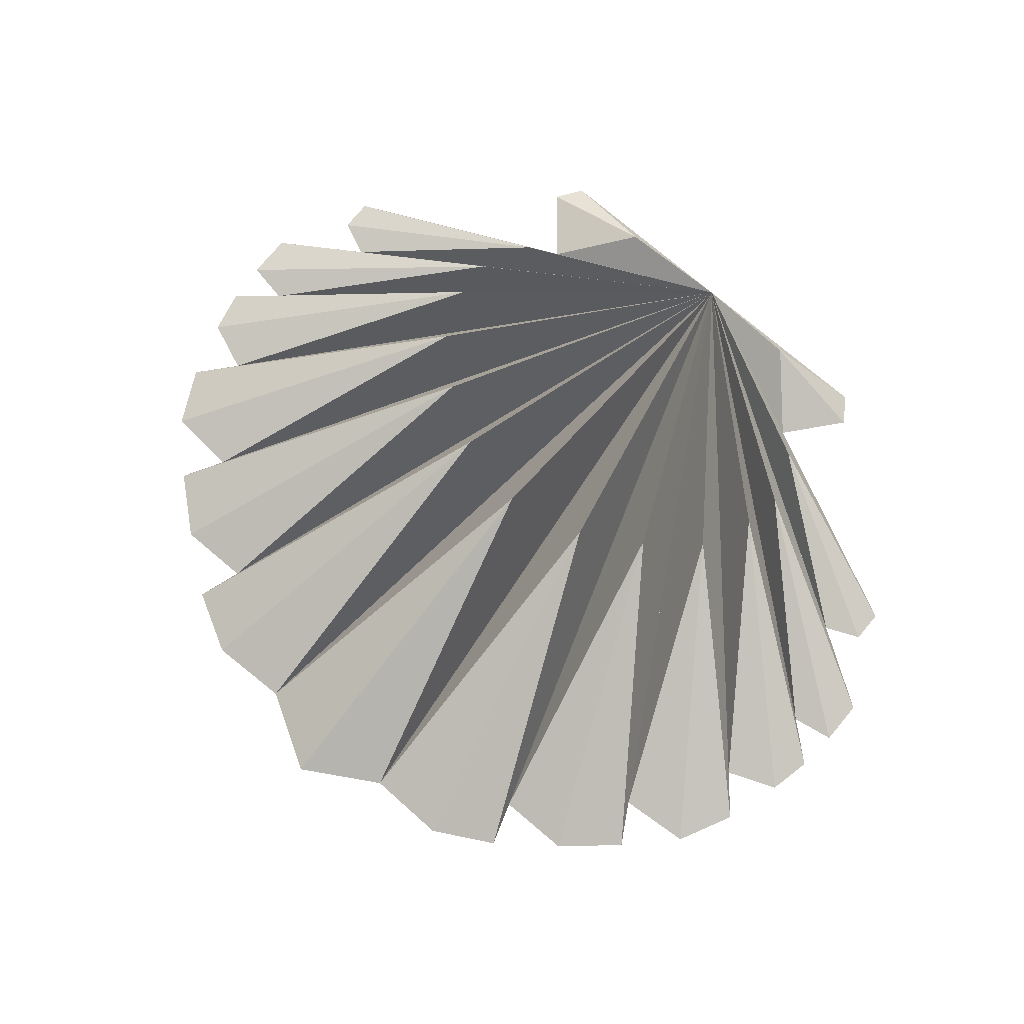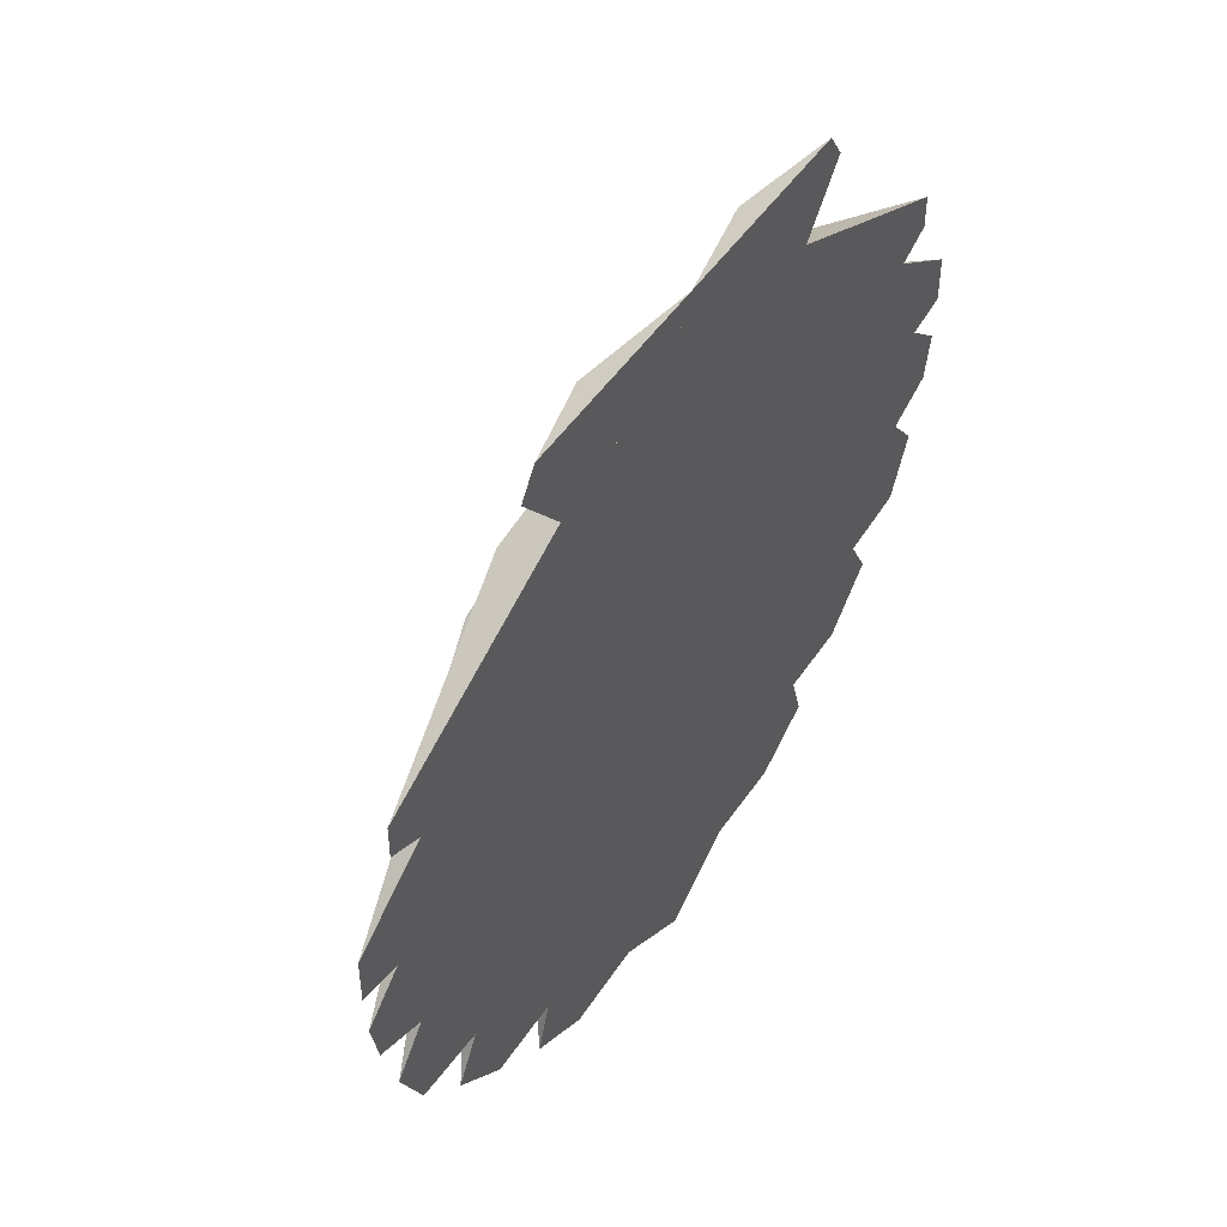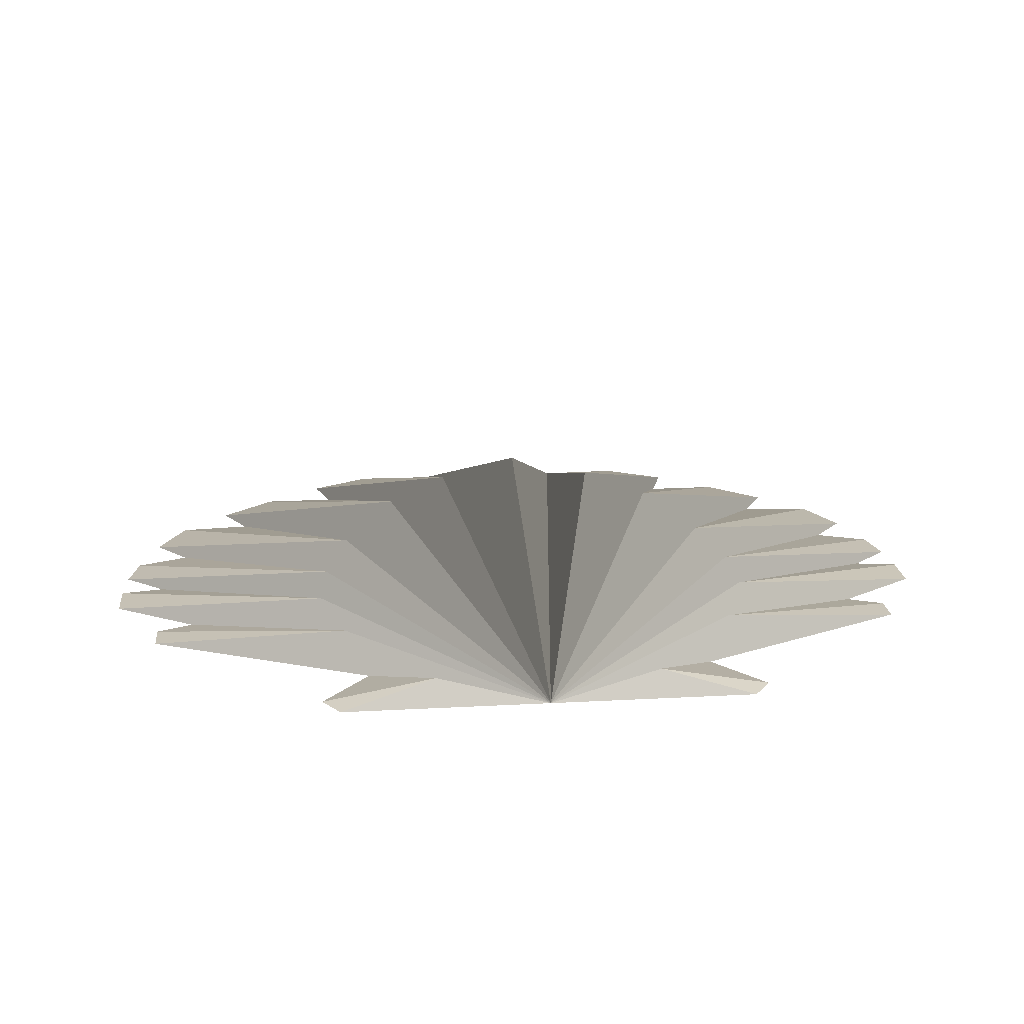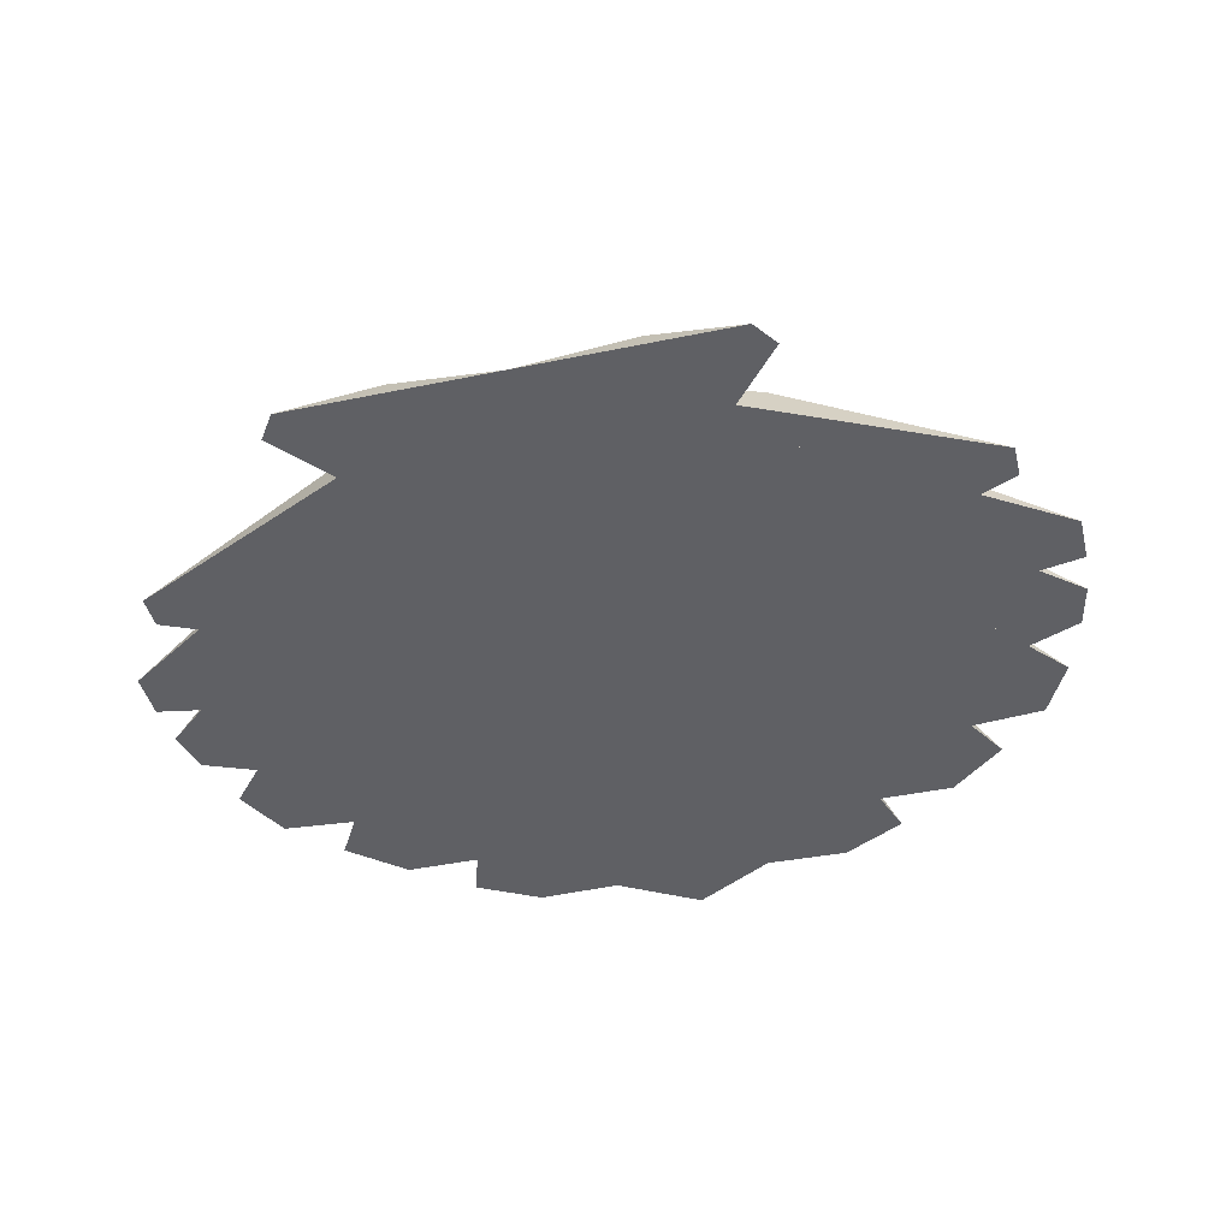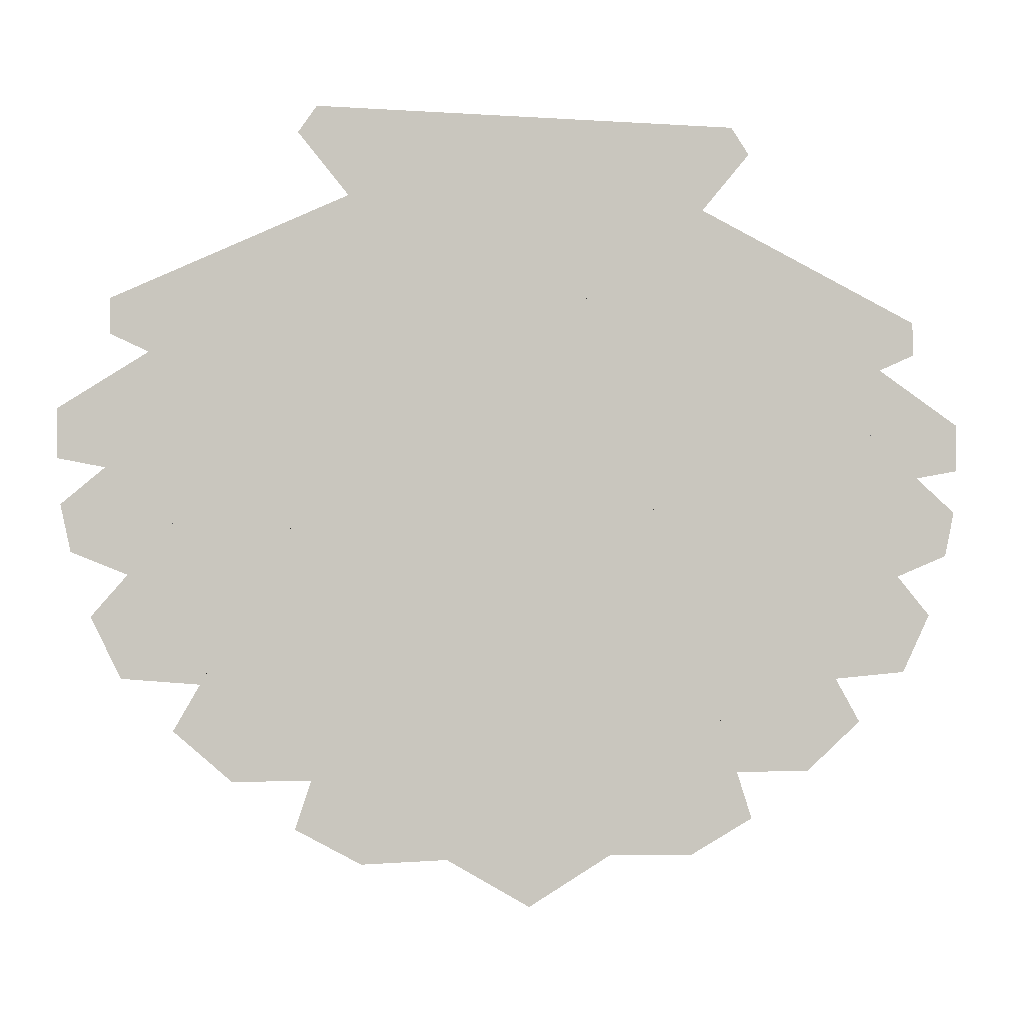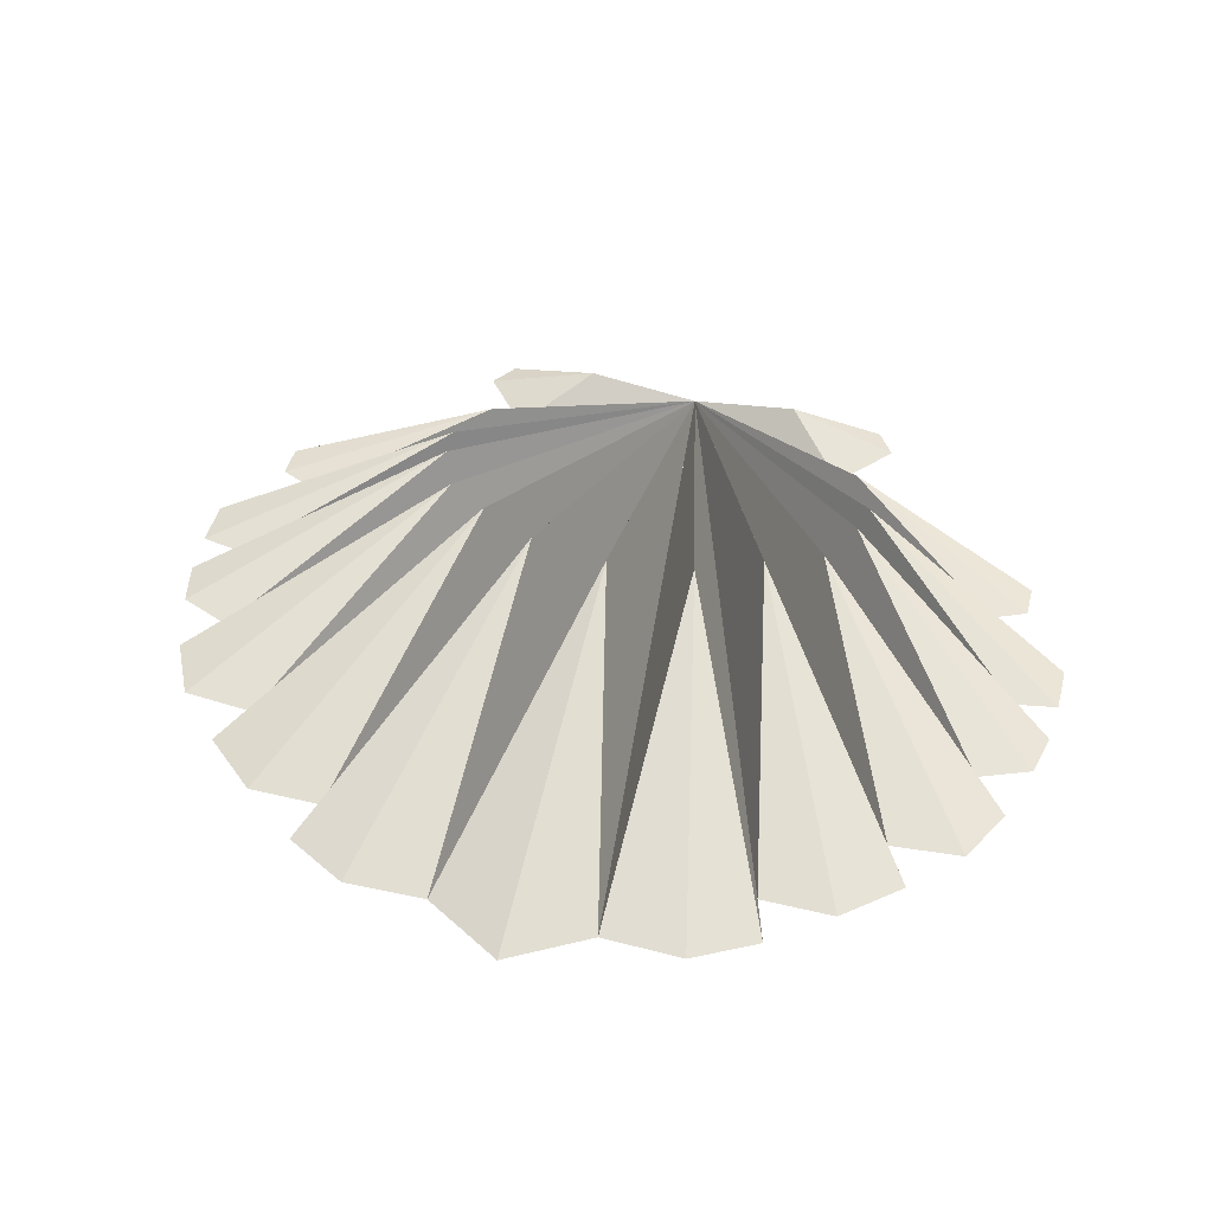
<metadata>
{"format":"obj","ext":"obj","renderer":"f3d","projection":"perspective","resolution":1024,"background":"white","views":[{"elev":77.1,"azim":-139.9,"up":"+Y"},{"elev":47.5,"azim":-58.2,"up":"+Z"},{"elev":19.6,"azim":-5.8,"up":"+Y"},{"elev":-43.2,"azim":13.8,"up":"+Y"},{"elev":-2.1,"azim":-14.3,"up":"+Z"},{"elev":47.7,"azim":-165.1,"up":"+Y"}]}
</metadata>
<code>
g Mesh1 Model
v 1.627 0 2.17
v 0 0 2.17
v 1.505 0 1.459
v 1.915 0 1.949
v 1.763 0 2.17
f 1 2 3 4 5
v 0.9575 0.225 2.06
f 5 6 2 1
f 6 5 4
f 6 4 3
f 3 6 2
v 3.094 0 0.151
v 3.399 0 0.2856
v 3.399 0 0.5643
f 3 2 7 8 9
v 1.699 0.3375 1.228
f 9 10 2 3
f 10 9 8
f 10 8 7
f 7 10 2
v 3.796 0 -0.6988
v 3.796 0 -0.307
v 3.427 0 -0.7654
f 11 12 7 2 13
v 1.898 0.45 0.7356
f 14 12 11
f 12 14 2 7
f 13 14 2
f 14 11 13
v 3.248 0 -1.605
v 3.688 0 -1.428
v 3.769 0 -1.058
f 13 2 15 16 17
v 1.844 0.5625 0.3708
f 17 18 2 13
f 18 17 16
f 18 16 15
f 15 18 2
v 2.678 3.444e-15 -2.469
v 3.293 1.722e-15 -2.417
v 3.532 0 -1.935
f 15 2 19 20 21
v 1.647 0.675 -0.1235
f 21 22 2 15
f 22 21 20
f 22 20 19
f 19 22 2
v 1.792 3.25e-15 -3.238
v 2.422 3.482e-15 -3.238
v 2.888 3.713e-15 -2.832
f 19 2 23 24 25
v 1.211 0.9 -0.5341
f 25 26 2 19
f 26 25 24
f 26 23 24
f 23 26 2
v 0.6863 3.249e-15 -3.898
v 1.387 3.366e-15 -3.916
v 1.92 3.483e-15 -3.625
f 23 2 27 28 29
v 0.6933 1.012 -0.8728
f 29 30 2 23
f 30 29 28
f 27 30 28
f 30 27 2
v -6.768e-16 1.125 -1.064
f 31 27 2
v -1.354e-15 3.249e-15 -4.298
f 27 31 32
v -0.6863 3.249e-15 -3.898
f 33 31 32
f 31 33 2
v -6.768e-16 1.624e-15 -1.064
f 2 33 32 34
v -1.792 3.249e-15 -3.238
v -1.92 3.502e-15 -3.625
v -1.387 3.35e-15 -3.916
f 2 35 36 37 33
v -2.678 3.452e-15 -2.469
v -2.888 3.705e-15 -2.832
v -2.422 3.502e-15 -3.238
f 2 38 39 40 35
v -1.647 0.675 -0.1235
f 41 38 2
v -3.293 1.726e-15 -2.417
f 42 41 38
v -3.532 0 -1.935
f 43 41 42
v -3.248 0 -1.605
f 41 43 44 2
f 2 44 43 42 38
v -1.844 0.5625 0.3708
f 45 44 2
v -3.688 0 -1.428
f 46 45 44
v -3.769 0 -1.058
f 47 45 46
v -3.427 0 -0.7654
f 45 47 48 2
f 2 48 47 46 44
v -1.898 0.45 0.7356
f 49 48 2
v -3.796 0 -0.6988
f 50 49 48
v -3.796 0 -0.307
f 51 49 50
v -3.094 0 0.151
f 49 51 52 2
f 51 50 48 2 52
v -1.699 0.3375 1.228
f 53 52 2
v -3.399 0 0.2856
f 54 53 52
v -3.399 0 0.5643
f 55 53 54
v -1.505 0 1.459
f 53 55 56 2
f 2 56 55 54 52
v -0.9575 0.225 2.06
f 57 56 2
v -1.915 0 1.949
f 58 57 56
v -1.763 0 2.17
f 59 57 58
v -1.627 0 2.17
f 57 59 60 2
f 2 60 59 58 56
v -1.211 0.9 -0.5341
f 61 39 38 2
f 39 61 40
f 35 61 40
f 61 35 2
v -0.6933 1.012 -0.8728
f 62 36 35 2
f 36 62 37
f 62 33 37
f 33 62 2
f 32 31 34
f 31 2 34
f 32 27 2 34

</code>
